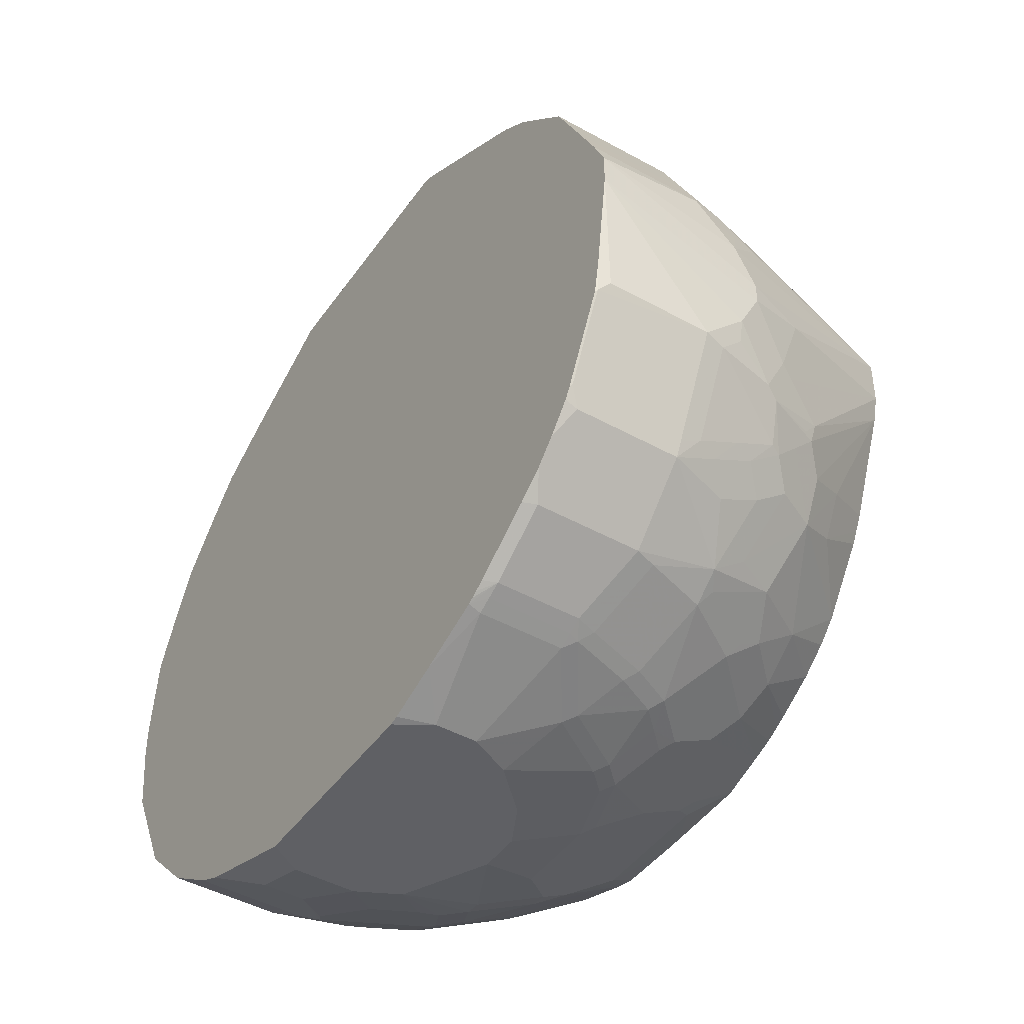
<metadata>
{"format":"obj","ext":"obj","renderer":"f3d","projection":"perspective","resolution":1024,"background":"white","views":[{"elev":-44.8,"azim":-122.9,"up":"+Z"}]}
</metadata>
<code>
v -0.4147 0.4775 -0.1549
v -0.4032 0.3549 -0.1612
v -0.4032 0.371 -0.1452
v -0.4032 0.3871 -0.1291
v -0.4032 0.4775 -0.1291
v -0.4147 0.4775 -0.1789
v -0.4032 0.3387 -0.1935
v -0.3427 0.1754 -0.1251
v -0.3871 0.3226 -0.1291
v -0.3952 0.3468 -0.1371
v -0.3952 0.3629 -0.121
v -0.3925 0.3817 -0.1076
v -0.3925 0.4775 -0.1076
v -0.4032 0.4775 -0.258
v -0.4032 0.4678 -0.2742
v -0.4032 0.3871 -0.2742
v -0.4032 0.3549 -0.2419
v -0.4032 0.3387 -0.2097
v -0.3871 0.2904 -0.1935
v -0.2319 0.1754 -0.04236
v -0.2661 0.1855 -0.05652
v -0.2661 0.2016 -0.04036
v -0.2661 0.2178 -0.02426
v -0.2822 0.2339 -0.02426
v -0.3307 0.2662 -0.05652
v -0.3468 0.2984 -0.05652
v -0.3629 0.2984 -0.08878
v -0.3737 0.3038 -0.1103
v -0.3427 0.1754 -0.1612
v -0.379 0.3306 -0.1049
v -0.3629 0.3629 -0.05652
v -0.3871 0.3871 -0.0968
v -0.3602 0.3817 -0.04305
v -0.3871 0.4775 -0.0968
v -0.3988 0.4775 -0.2806
v -0.3992 0.4758 -0.2823
v -0.3992 0.371 -0.2762
v -0.3992 0.3549 -0.2601
v -0.3925 0.3871 -0.2957
v -0.3871 0.3226 -0.2742
v -0.3871 0.3065 -0.2419
v -0.2127 0.1754 -0.02924
v -0.1371 0.2823 0.1371
v -0.2957 0.285 -0.01079
v -0.3118 0.285 -0.02689
v -0.328 0.285 -0.04305
v -0.1048 0.3306 0.2016
v -0.3629 0.3306 -0.07262
v -0.3441 0.3173 -0.04305
v -0.3817 0.2957 -0.2473
v -0.3656 0.2635 -0.2634
v -0.338 0.1754 -0.1809
v -0.371 0.3871 -0.06454
v -0.3678 0.4775 -0.05818
v -0.328 0.3495 -0.01079
v -0.3602 0.4775 -0.04305
v -0.398 0.4775 -0.2839
v -0.3669 0.4758 -0.3468
v -0.3817 0.4678 -0.3172
v -0.3817 0.3119 -0.2796
v -0.3817 0.3871 -0.3172
v -0.3669 0.371 -0.3407
v -0.3831 0.3387 -0.2924
v -0.1804 0.1754 -0.01314
v -0.08596 0.285 0.1667
v -0.1183 0.285 0.1505
v -0.2957 0.3173 0.00537
v -0.328 0.3173 -0.02689
v -0.09135 0.328 0.2043
v -0.08334 0.336 0.2123
v -0.09673 0.3387 0.2096
v -0.1075 0.3441 0.2043
v -0.3669 0.2742 -0.2762
v -0.3629 0.2662 -0.2782
v -0.3468 0.25 -0.2944
v -0.3307 0.2178 -0.2782
v -0.3138 0.1754 -0.2419
v -0.3118 0.3656 0.00537
v -0.3118 0.4775 0.00537
v -0.3657 0.4775 -0.3485
v -0.3606 0.4775 -0.3569
v -0.3602 0.4678 -0.3602
v -0.3656 0.4678 -0.3495
v -0.3669 0.3065 -0.3085
v -0.3629 0.2984 -0.3105
v -0.3629 0.2823 -0.2944
v -0.3656 0.3871 -0.3495
v -0.3602 0.3871 -0.3602
v -0.3669 0.3387 -0.3246
v -0.1432 0.1754 -0.003126
v -0.1021 0.2527 0.1182
v -0.06988 0.285 0.1667
v -0.09873 0.1754 0.007028
v -0.07257 0.3468 0.2218
v -0.1075 0.3602 0.2043
v -0.2957 0.3979 0.02147
v -0.3307 0.25 -0.3266
v -0.3018 0.1754 -0.2695
v -0.3074 0.1754 -0.258
v -0.3145 0.2178 -0.3105
v -0.2957 0.4624 0.02147
v -0.2876 0.4775 0.02347
v -0.3441 0.4775 -0.3764
v -0.3602 0.3226 -0.3279
v -0.3441 0.3065 -0.3441
v -0.3468 0.2823 -0.3266
v -0.3441 0.3387 -0.3602
v -0.3602 0.3549 -0.3441
v -0.3118 0.3871 -0.4086
v -0.3118 0.3226 -0.3925
v -0.129 0.1754 0.0003967
v -0.04442 0.2823 0.1532
v -0.04442 0.2984 0.1694
v -0.05919 0.328 0.2043
v -0.03427 0.1754 0.007028
v 0.0141 0.1754 0.0007421
v 0.03198 0.1754 -0.003541
v 0.03398 0.1754 -0.004301
v -0.0645 0.3549 0.2157
v -0.0565 0.3791 0.2056
v -0.0645 0.3817 0.2043
v -0.08065 0.3817 0.2043
v -0.08065 0.371 0.2096
v -0.09673 0.373 0.2056
v -0.05249 0.3306 0.2016
v -0.04304 0.3387 0.1989
v -0.2631 0.1754 -0.3286
v -0.3145 0.2984 -0.375
v -0.2984 0.2662 -0.375
v -0.2661 0.2178 -0.367
v -0.297 0.1754 -0.2789
v -0.264 0.1754 -0.3273
v -0.172 0.457 0.1075
v -0.1693 0.4637 0.1048
v -0.2813 0.4775 0.02734
v -0.328 0.4775 -0.3925
v -0.3118 0.4678 -0.4086
v -0.2635 0.4032 -0.4409
v -0.3065 0.371 -0.4093
v -0.2903 0.3226 -0.4093
v -0.2984 0.3146 -0.3992
v -0.2984 0.2984 -0.3911
v -0.01212 0.2662 0.1209
v -0.01212 0.2823 0.1371
v 0.06427 0.1754 -0.01895
v -0.04304 0.3549 0.1989
v 0.1881 0.4516 0.01069
v 0.1855 0.4597 0.01207
v 0.04033 0.4597 0.1008
v 0.02418 0.4597 0.1089
v 0.03225 0.4775 0.09068
v 0.1666 0.4775 0.02147
v 0.1193 0.4775 0.04751
v 0.02583 0.4775 0.09144
v -0.1613 0.4731 0.1022
v -0.08865 0.3831 0.2016
v 0.1492 0.2339 -0.02426
v 0.1653 0.2823 -0.0081
v 0.1828 0.3065 -0.01079
v 0.1828 0.3549 0.00537
v 0.1881 0.4194 0.01069
v -0.2486 0.1754 -0.3434
v -0.2661 0.2662 -0.3992
v -0.2661 0.25 -0.3911
v -0.2281 0.1754 -0.3596
v -0.247 0.1754 -0.3447
v -0.25 0.2339 -0.3911
v -0.2339 0.2178 -0.3911
v -0.2644 0.4775 0.03708
v -0.3073 0.4775 -0.4078
v -0.2635 0.4678 -0.4409
v -0.2527 0.4032 -0.4463
v -0.25 0.3952 -0.4476
v -0.2581 0.3871 -0.4416
v -0.2419 0.3387 -0.4416
v -0.2581 0.2742 -0.4093
v -0.2258 0.3065 -0.4416
v 0.0965 0.1754 -0.03511
v 0.1169 0.1855 -0.04036
v 0.1331 0.2178 -0.02426
v 0.2473 0.4516 -0.05915
v 0.2311 0.4775 -0.04305
v 0.1952 0.4775 -0.005751
v 0.1849 0.4775 0.004265
v 0.1129 0.4775 0.05076
v -0.1613 0.4775 0.09345
v -0.1709 0.4775 0.09027
v -0.1753 0.4775 0.08813
v 0.1653 0.2339 -0.04036
v 0.1815 0.2823 -0.02426
v 0.2151 0.2904 -0.05915
v 0.2151 0.3549 -0.02689
v 0.1895 0.4113 0.008064
v 0.2311 0.371 -0.04305
v 0.2473 0.4194 -0.05915
v -0.1986 0.1754 -0.377
v -0.2258 0.242 -0.4093
v -0.2096 0.2259 -0.4093
v -0.1891 0.1754 -0.3819
v -0.259 0.4775 -0.4401
v -0.2519 0.4775 -0.4444
v -0.2474 0.4775 -0.447
v -0.2432 0.4775 -0.4492
v -0.2527 0.4678 -0.4463
v -0.2419 0.4032 -0.4516
v -0.2339 0.3468 -0.4476
v -0.2016 0.3629 -0.4637
v -0.1935 0.2742 -0.4416
v -0.2177 0.3146 -0.4476
v -0.2016 0.2984 -0.4476
v 0.0985 0.1754 -0.03656
v 0.1129 0.1754 -0.04844
v 0.129 0.1754 -0.06454
v 0.1492 0.1855 -0.07262
v 0.1331 0.2016 -0.04036
v 0.2541 0.4113 -0.07262
v 0.2634 0.4516 -0.09141
v 0.2541 0.4678 -0.0787
v 0.2435 0.4775 -0.06537
v 0.1815 0.2178 -0.07262
v 0.1815 0.2339 -0.05652
v 0.2218 0.2823 -0.07262
v 0.2318 0.3226 -0.06454
v 0.2318 0.3549 -0.04844
v 0.2379 0.3629 -0.05652
v -0.1935 0.242 -0.4254
v -0.1633 0.1754 -0.3924
v -0.1797 0.1754 -0.3866
v -0.2419 0.4678 -0.4516
v -0.1935 0.4775 -0.4678
v -0.1613 0.4194 -0.4839
v -0.1935 0.371 -0.4678
v -0.1693 0.3146 -0.4637
v -0.1855 0.2823 -0.4476
v -0.1532 0.2984 -0.4637
v -0.129 0.242 -0.4416
v -0.1855 0.25 -0.4315
v 0.1452 0.1754 -0.0807
v 0.1653 0.2016 -0.07262
v 0.2541 0.3629 -0.08878
v 0.2701 0.4113 -0.1049
v 0.2742 0.4194 -0.113
v 0.2742 0.4516 -0.113
v 0.2532 0.4775 -0.08312
v 0.2701 0.4678 -0.111
v 0.2726 0.4775 -0.1219
v 0.2694 0.4775 -0.1154
v 0.1661 0.1754 -0.1107
v 0.1828 0.2043 -0.0968
v 0.1989 0.2043 -0.1291
v 0.1895 0.2178 -0.08878
v 0.1996 0.2259 -0.0968
v 0.2379 0.2823 -0.1049
v 0.248 0.3226 -0.0968
v 0.2379 0.3306 -0.07262
v -0.129 0.2097 -0.4254
v -0.1312 0.1754 -0.4027
v -0.1613 0.4516 -0.4839
v -0.1524 0.4775 -0.4823
v -0.1452 0.3871 -0.4839
v -0.1613 0.3226 -0.4678
v -0.1452 0.3065 -0.4678
v -0.1048 0.2823 -0.4637
v -0.121 0.25 -0.4476
v -0.121 0.2178 -0.4315
v 0.2541 0.3306 -0.1049
v 0.2641 0.3549 -0.113
v 0.2701 0.3629 -0.121
v 0.2742 0.371 -0.1291
v 0.2903 0.4032 -0.1935
v 0.2903 0.4516 -0.1935
v 0.2742 0.4775 -0.1291
v 0.1671 0.1754 -0.1132
v 0.1832 0.1754 -0.1595
v 0.1935 0.1754 -0.1912
v 0.1945 0.1754 -0.1945
v 0.2157 0.2259 -0.1291
v 0.2056 0.2178 -0.121
v 0.2218 0.2339 -0.1371
v 0.2541 0.2984 -0.1371
v -0.1129 0.2043 -0.4247
v -0.129 0.1754 -0.4032
v -0.1452 0.4775 -0.4839
v -0.129 0.371 -0.4839
v -0.09673 0.2904 -0.4678
v -0.1129 0.3549 -0.4839
v -0.08065 0.3387 -0.4839
v -0.03227 0.2904 -0.4678
v -4.49e-05 0.2474 -0.4463
v -0.01619 0.2043 -0.4247
v -4.49e-05 0.2366 -0.4409
v 0.2701 0.3468 -0.1371
v 0.2742 0.3549 -0.1452
v 0.2742 0.3226 -0.1935
v 0.2742 0.3387 -0.2258
v 0.2742 0.3549 -0.258
v 0.2742 0.371 -0.2742
v 0.2903 0.4194 -0.2097
v 0.2903 0.4516 -0.2097
v 0.2877 0.4651 -0.207
v 0.2863 0.4678 -0.1915
v 0.2823 0.4758 -0.1895
v 0.2814 0.4775 -0.1907
v 0.1945 0.1754 -0.2106
v 0.2311 0.2366 -0.1774
v 0.2318 0.242 -0.1612
v 0.2151 0.2205 -0.1452
v 0.2379 0.25 -0.1693
v 0.2541 0.2823 -0.1693
v 0.2701 0.3146 -0.1855
v -0.06347 0.1754 -0.4042
v 0.0161 0.4775 -0.4839
v -0.04842 0.3387 -0.4839
v 0.0161 0.3065 -0.4678
v -4.49e-05 0.2581 -0.4516
v 0.0161 0.2561 -0.4476
v -4.49e-05 0.1754 -0.4032
v -0.05042 0.1754 -0.4042
v 0.0161 0.1754 -0.3992
v 0.2581 0.2904 -0.2258
v 0.2581 0.3065 -0.258
v 0.2541 0.3045 -0.2742
v 0.2701 0.3529 -0.2742
v 0.2742 0.4775 -0.2742
v 0.2688 0.3656 -0.285
v 0.2823 0.4758 -0.2178
v 0.2814 0.4775 -0.2169
v 0.1824 0.1754 -0.2631
v 0.2151 0.2205 -0.258
v 0.2311 0.2366 -0.2258
v 0.2473 0.2688 -0.2258
v 0.03225 0.4516 -0.4839
v 0.1129 0.4775 -0.4516
v 0.0161 0.371 -0.4839
v 0.03225 0.3045 -0.4637
v 0.06448 0.2883 -0.4476
v 0.06448 0.2561 -0.4315
v 0.06448 0.1754 -0.3831
v 0.2541 0.2883 -0.2419
v 0.2218 0.24 -0.2742
v 0.2178 0.238 -0.2823
v 0.25 0.3025 -0.2823
v 0.2541 0.3206 -0.2903
v 0.2661 0.3508 -0.2823
v 0.2532 0.4775 -0.3162
v 0.2527 0.3333 -0.3011
v 0.2527 0.3656 -0.3172
v 0.2356 0.4775 -0.3515
v 0.152 0.1754 -0.3133
v 0.1693 0.2218 -0.3468
v 0.2016 0.238 -0.3145
v 0.2379 0.2561 -0.2419
v 0.03225 0.4032 -0.4839
v 0.08063 0.4516 -0.4678
v 0.1236 0.4775 -0.4463
v 0.04833 0.3387 -0.4678
v 0.04833 0.3206 -0.4637
v 0.08063 0.3045 -0.4476
v 0.07255 0.2863 -0.4436
v 0.07255 0.2541 -0.4274
v 0.1048 0.2218 -0.3952
v 0.07255 0.1754 -0.3791
v 0.0887 0.238 -0.4113
v 0.2178 0.3025 -0.3468
v 0.25 0.3186 -0.2984
v 0.2365 0.3333 -0.3333
v 0.2365 0.3817 -0.3495
v 0.2311 0.3925 -0.3602
v 0.2311 0.4775 -0.3602
v 0.1209 0.1754 -0.3468
v 0.1532 0.2057 -0.3468
v 0.1532 0.2218 -0.3629
v 0.2016 0.2702 -0.3468
v 0.08063 0.4194 -0.4678
v 0.06448 0.371 -0.4678
v 0.1344 0.4775 -0.4409
v 0.1236 0.3817 -0.4463
v 0.09139 0.3173 -0.4463
v 0.0887 0.3025 -0.4436
v 0.1371 0.2541 -0.3952
v 0.1371 0.2057 -0.3629
v 0.1371 0.2863 -0.4113
v 0.1532 0.2702 -0.3952
v 0.2151 0.328 -0.3602
v 0.2204 0.3173 -0.3495
v 0.2338 0.3186 -0.3306
v 0.1855 0.3025 -0.3791
v 0.1989 0.328 -0.3764
v 0.2151 0.3764 -0.3764
v 0.2151 0.4775 -0.3764
v 0.1129 0.3871 -0.4516
v 0.1344 0.3925 -0.4409
v 0.1828 0.4775 -0.4086
v 0.172 0.3817 -0.414
v 0.1398 0.3495 -0.4301
v 0.1236 0.3173 -0.4301
v 0.1209 0.3025 -0.4274
v 0.1371 0.3347 -0.4274
v 0.1532 0.3186 -0.4113
v 0.1693 0.3025 -0.3952
v 0.1828 0.328 -0.3925
v 0.1989 0.3764 -0.3925
v 0.1828 0.3925 -0.4086
v 0.1559 0.3333 -0.414
v 0.172 0.3173 -0.3978
f 1 2 3
f 231 313 287
f 231 287 286
f 231 286 284
f 231 284 260
f 231 260 232
f 232 261 233
f 232 260 261
f 233 261 262
f 233 262 235
f 235 262 263
f 235 263 264
f 235 264 236
f 236 264 265
f 240 266 267
f 240 267 268
f 241 268 269
f 241 269 242
f 242 269 270
f 242 270 271
f 242 271 243
f 243 271 272
f 231 334 313
f 243 272 246
f 231 353 334
f 231 312 332
f 220 250 251
f 220 251 252
f 220 252 222
f 220 222 221
f 222 252 253
f 222 253 254
f 222 254 223
f 223 254 266
f 223 266 255
f 223 255 224
f 224 255 225
f 225 255 266
f 225 266 240
f 226 237 265
f 226 265 256
f 226 256 257
f 226 257 227
f 229 230 258
f 230 259 258
f 231 258 283
f 231 283 312
f 231 332 353
f 243 246 245
f 248 273 250
f 248 250 249
f 263 265 264
f 265 290 281
f 265 289 291
f 265 291 290
f 266 280 292
f 266 292 268
f 266 268 267
f 268 292 269
f 269 292 293
f 269 293 270
f 270 293 294
f 270 294 295
f 270 295 296
f 270 296 297
f 270 297 298
f 270 298 299
f 270 299 271
f 271 299 300
f 271 300 301
f 271 301 272
f 272 301 302
f 263 289 265
f 263 288 289
f 263 285 288
f 262 287 285
f 250 273 274
f 250 274 275
f 250 275 276
f 250 276 277
f 250 277 278
f 250 278 251
f 251 278 277
f 251 277 252
f 252 277 253
f 253 277 279
f 220 249 250
f 253 279 280
f 253 266 254
f 256 265 281
f 256 281 282
f 256 282 257
f 258 259 283
f 260 284 262
f 260 262 261
f 262 285 263
f 262 284 286
f 262 286 287
f 253 280 266
f 272 302 303
f 220 248 249
f 220 239 238
f 172 205 173
f 173 206 175
f 173 175 174
f 173 205 232
f 173 232 207
f 173 207 206
f 175 206 209
f 175 209 177
f 176 177 208
f 176 208 197
f 177 209 210
f 177 210 208
f 178 211 179
f 179 211 212
f 179 212 213
f 179 213 238
f 179 238 214
f 179 214 239
f 179 239 215
f 179 215 180
f 180 215 189
f 172 229 205
f 181 195 216
f 172 204 229
f 171 202 203
f 158 189 221
f 158 221 190
f 158 190 159
f 159 190 191
f 159 191 192
f 159 192 160
f 160 192 193
f 160 193 161
f 161 193 192
f 161 192 194
f 161 194 195
f 163 176 164
f 164 176 167
f 165 168 196
f 167 176 197
f 167 197 198
f 167 198 168
f 168 198 199
f 168 199 196
f 171 200 201
f 171 201 202
f 171 203 204
f 181 216 217
f 181 217 218
f 181 218 182
f 208 234 235
f 208 235 236
f 208 236 265
f 208 265 237
f 208 237 226
f 209 233 210
f 210 233 235
f 210 235 234
f 214 238 239
f 215 239 220
f 216 225 240
f 216 240 268
f 216 268 241
f 216 241 242
f 216 242 243
f 216 243 217
f 217 243 218
f 218 244 219
f 218 243 245
f 218 245 246
f 218 247 244
f 208 210 234
f 207 233 209
f 207 232 233
f 206 207 209
f 182 218 219
f 189 215 220
f 189 220 221
f 190 221 191
f 191 221 222
f 191 222 223
f 191 223 192
f 192 224 194
f 192 223 224
f 194 224 225
f 220 238 248
f 194 225 216
f 197 208 198
f 198 208 226
f 198 226 227
f 198 227 228
f 198 228 199
f 203 229 204
f 203 230 229
f 205 229 258
f 205 258 231
f 205 231 232
f 194 216 195
f 157 189 158
f 276 304 330
f 276 305 306
f 355 376 392
f 355 392 377
f 356 375 378
f 356 378 357
f 357 378 358
f 358 378 379
f 359 379 363
f 359 363 360
f 361 363 380
f 361 380 372
f 361 372 381
f 361 381 362
f 362 381 370
f 363 382 383
f 363 383 380
f 363 379 382
f 364 384 385
f 364 385 366
f 364 366 386
f 364 386 365
f 364 373 383
f 354 377 374
f 364 383 387
f 354 355 377
f 353 374 391
f 337 359 360
f 338 361 362
f 338 360 363
f 338 363 361
f 341 351 373
f 341 373 364
f 341 364 342
f 342 364 365
f 343 365 344
f 344 365 346
f 346 365 386
f 346 386 366
f 347 366 367
f 347 367 348
f 348 367 368
f 348 368 369
f 349 370 371
f 349 371 350
f 350 371 372
f 350 372 373
f 350 373 351
f 353 391 375
f 364 387 388
f 364 388 384
f 366 385 367
f 384 388 389
f 384 389 385
f 387 400 401
f 387 401 388
f 388 401 402
f 388 402 389
f 389 402 403
f 389 403 393
f 389 393 390
f 394 403 404
f 394 404 395
f 395 404 398
f 395 398 397
f 395 397 396
f 398 404 399
f 399 404 400
f 400 405 401
f 400 404 405
f 401 405 404
f 401 404 402
f 402 404 403
f 383 400 387
f 383 399 400
f 382 399 383
f 382 398 399
f 367 385 389
f 367 389 368
f 368 389 390
f 368 390 369
f 370 381 371
f 371 381 372
f 372 380 383
f 372 383 373
f 374 377 391
f 375 391 377
f 337 360 338
f 375 377 378
f 376 403 392
f 377 392 403
f 377 403 394
f 377 394 395
f 377 395 378
f 378 395 396
f 378 396 397
f 378 397 379
f 379 397 382
f 382 397 398
f 376 393 403
f 276 330 305
f 336 359 337
f 336 358 379
f 294 310 309
f 294 309 320
f 294 320 295
f 295 320 321
f 295 321 296
f 296 321 322
f 296 322 323
f 296 323 297
f 297 324 299
f 297 299 298
f 297 323 325
f 297 325 345
f 297 345 324
f 299 324 300
f 300 303 302
f 300 302 301
f 300 324 326
f 300 326 327
f 300 327 303
f 304 328 329
f 304 329 330
f 292 294 293
f 305 308 306
f 292 310 294
f 291 316 319
f 276 306 307
f 276 307 277
f 277 307 306
f 277 306 279
f 279 306 308
f 279 308 309
f 279 309 280
f 280 309 310
f 280 310 292
f 281 290 318
f 281 318 311
f 281 311 282
f 285 287 313
f 285 313 288
f 288 313 314
f 288 314 315
f 288 315 289
f 289 315 316
f 289 316 291
f 290 317 318
f 290 291 317
f 291 319 317
f 305 330 308
f 308 330 331
f 308 331 309
f 325 366 347
f 325 347 348
f 325 348 345
f 328 341 329
f 328 349 350
f 328 350 351
f 328 351 341
f 329 341 340
f 329 340 352
f 329 352 330
f 330 352 339
f 330 339 331
f 332 354 374
f 332 374 353
f 333 355 354
f 334 353 375
f 334 375 356
f 334 356 357
f 334 357 335
f 335 357 358
f 335 358 336
f 325 346 366
f 325 344 346
f 324 327 326
f 323 344 325
f 309 331 320
f 312 333 354
f 312 354 332
f 313 334 314
f 314 334 335
f 314 335 316
f 314 316 315
f 316 335 336
f 316 336 337
f 316 337 319
f 336 379 359
f 319 337 338
f 320 339 321
f 321 339 322
f 322 339 352
f 322 352 340
f 322 340 341
f 322 341 342
f 322 342 365
f 322 365 343
f 322 343 323
f 323 343 344
f 320 331 339
f 157 180 189
f 218 246 247
f 155 187 188
f 8 90 64
f 8 64 42
f 8 42 20
f 9 28 30
f 9 30 11
f 9 11 10
f 11 30 48
f 11 48 31
f 11 31 33
f 11 33 12
f 12 32 34
f 12 34 13
f 12 33 53
f 12 53 32
f 14 35 36
f 14 36 15
f 15 36 16
f 16 37 38
f 16 38 17
f 16 36 39
f 16 39 37
f 8 111 90
f 17 38 40
f 8 93 111
f 8 116 115
f 8 317 319
f 155 188 169
f 8 338 362
f 8 362 370
f 8 370 349
f 8 349 328
f 8 328 304
f 8 304 276
f 8 276 275
f 8 275 274
f 8 274 273
f 8 273 248
f 8 248 238
f 8 238 213
f 8 213 212
f 8 212 211
f 8 211 178
f 8 178 145
f 8 145 118
f 8 118 117
f 8 117 116
f 8 115 93
f 17 40 41
f 17 41 18
f 18 41 19
f 33 78 79
f 33 79 56
f 33 56 54
f 33 54 53
f 35 57 36
f 36 57 80
f 36 80 58
f 36 58 83
f 36 83 59
f 36 59 61
f 36 61 39
f 37 60 40
f 37 40 38
f 37 39 61
f 37 61 87
f 37 87 62
f 37 62 89
f 37 89 63
f 37 63 60
f 40 60 50
f 40 50 41
f 33 55 78
f 33 49 55
f 32 54 34
f 32 53 54
f 19 41 29
f 20 42 43
f 20 43 21
f 21 43 22
f 22 43 23
f 23 43 24
f 24 44 45
f 24 45 46
f 24 46 25
f 24 43 47
f 8 318 317
f 24 47 44
f 25 49 26
f 26 31 48
f 26 48 30
f 26 30 27
f 26 49 33
f 26 33 31
f 27 30 28
f 29 41 50
f 29 50 51
f 29 51 52
f 25 46 49
f 42 64 65
f 8 311 318
f 8 257 282
f 1 246 272
f 1 272 303
f 1 303 327
f 1 327 324
f 1 324 345
f 1 345 348
f 1 348 369
f 1 369 390
f 1 390 393
f 1 393 376
f 1 376 355
f 1 355 333
f 1 333 312
f 1 312 283
f 1 283 259
f 1 259 230
f 1 230 203
f 1 203 202
f 1 202 201
f 1 201 200
f 1 200 170
f 1 247 246
f 1 170 136
f 1 244 247
f 1 182 219
f 1 3 4
f 1 4 5
f 1 5 13
f 1 13 34
f 1 34 54
f 1 54 56
f 1 56 79
f 1 79 102
f 1 102 135
f 1 135 169
f 1 169 188
f 1 188 187
f 1 187 186
f 1 186 154
f 1 154 151
f 1 151 185
f 1 185 153
f 1 153 152
f 1 152 184
f 1 184 183
f 1 183 182
f 1 219 244
f 1 136 103
f 1 103 81
f 1 81 80
f 8 24 25
f 8 25 26
f 8 26 27
f 8 27 28
f 8 28 9
f 8 19 29
f 8 29 52
f 8 52 77
f 8 77 99
f 8 99 98
f 8 98 131
f 8 131 132
f 8 132 127
f 8 127 162
f 8 162 166
f 8 166 165
f 8 165 196
f 8 196 199
f 8 199 228
f 8 228 227
f 8 227 257
f 8 23 24
f 8 22 23
f 8 21 22
f 8 20 21
f 1 80 57
f 1 57 35
f 1 35 14
f 1 14 6
f 1 6 18
f 1 18 7
f 1 7 2
f 2 8 9
f 2 9 10
f 2 10 3
f 8 282 311
f 2 7 8
f 4 10 11
f 4 11 12
f 4 12 13
f 4 13 5
f 6 14 15
f 6 15 16
f 6 16 17
f 6 17 18
f 7 18 19
f 7 19 8
f 3 10 4
f 42 65 66
f 8 319 338
f 43 66 47
f 114 144 125
f 118 145 143
f 119 126 146
f 119 146 147
f 119 147 148
f 119 148 120
f 120 149 150
f 120 150 151
f 120 151 121
f 120 148 152
f 120 152 153
f 120 153 149
f 121 151 154
f 121 154 155
f 121 155 122
f 122 156 124
f 122 124 123
f 122 155 156
f 124 156 155
f 124 155 134
f 124 134 133
f 113 144 114
f 125 144 157
f 113 143 144
f 112 118 143
f 97 130 127
f 98 100 131
f 100 127 132
f 100 132 131
f 102 124 133
f 102 133 134
f 102 134 135
f 104 108 105
f 105 108 107
f 105 107 110
f 105 110 128
f 105 128 106
f 109 137 171
f 109 171 138
f 109 138 139
f 109 139 110
f 110 139 140
f 110 140 141
f 110 141 142
f 110 142 129
f 110 129 128
f 112 143 113
f 125 157 126
f 126 157 158
f 126 158 159
f 140 163 141
f 140 175 177
f 140 177 176
f 141 163 142
f 143 145 178
f 143 178 144
f 144 178 179
f 144 179 180
f 144 180 157
f 147 161 195
f 147 195 181
f 147 181 182
f 147 182 148
f 148 182 183
f 148 183 184
f 148 184 152
f 149 153 185
f 149 185 150
f 150 185 151
f 42 66 43
f 155 186 187
f 140 176 163
f 139 175 140
f 139 174 175
f 138 174 139
f 126 159 160
f 126 160 161
f 126 161 147
f 126 147 146
f 127 130 162
f 129 142 163
f 129 163 164
f 129 164 130
f 130 165 166
f 130 166 162
f 97 129 130
f 130 164 167
f 130 168 165
f 134 155 135
f 135 155 169
f 136 170 137
f 137 170 200
f 137 200 171
f 138 171 204
f 138 204 172
f 138 172 173
f 138 173 174
f 130 167 168
f 97 128 129
f 154 186 155
f 97 127 100
f 59 87 61
f 60 74 73
f 60 63 84
f 60 84 85
f 60 85 86
f 60 86 74
f 62 87 88
f 62 88 108
f 62 108 89
f 63 89 84
f 64 90 91
f 64 91 65
f 65 92 70
f 65 70 69
f 65 91 93
f 65 93 115
f 65 115 92
f 70 94 71
f 70 92 94
f 71 94 72
f 72 94 95
f 59 83 87
f 58 82 83
f 58 81 82
f 58 80 81
f 97 106 128
f 44 67 45
f 45 68 46
f 45 67 68
f 46 68 49
f 47 66 65
f 47 65 69
f 47 69 70
f 47 70 71
f 47 71 72
f 72 95 101
f 47 72 55
f 49 68 55
f 50 60 51
f 51 60 73
f 51 73 74
f 51 74 52
f 52 74 75
f 52 75 76
f 52 76 77
f 55 72 78
f 55 68 67
f 47 55 67
f 72 101 96
f 44 47 67
f 74 86 97
f 88 109 110
f 88 110 107
f 90 111 91
f 91 111 93
f 92 112 113
f 92 113 114
f 92 114 94
f 92 115 116
f 92 117 118
f 92 118 112
f 94 119 120
f 94 120 121
f 94 121 122
f 94 122 123
f 94 123 124
f 94 124 95
f 94 114 125
f 94 125 126
f 94 126 119
f 95 124 102
f 72 96 78
f 88 107 108
f 85 97 86
f 92 116 117
f 85 105 106
f 74 97 75
f 85 106 97
f 76 98 99
f 76 99 77
f 76 97 100
f 76 100 98
f 78 96 101
f 78 101 79
f 79 101 95
f 79 95 102
f 81 103 82
f 75 97 76
f 82 136 137
f 82 103 136
f 84 108 104
f 84 89 108
f 82 87 83
f 84 104 85
f 82 109 88
f 82 137 109
f 85 104 105
f 82 88 87

</code>
